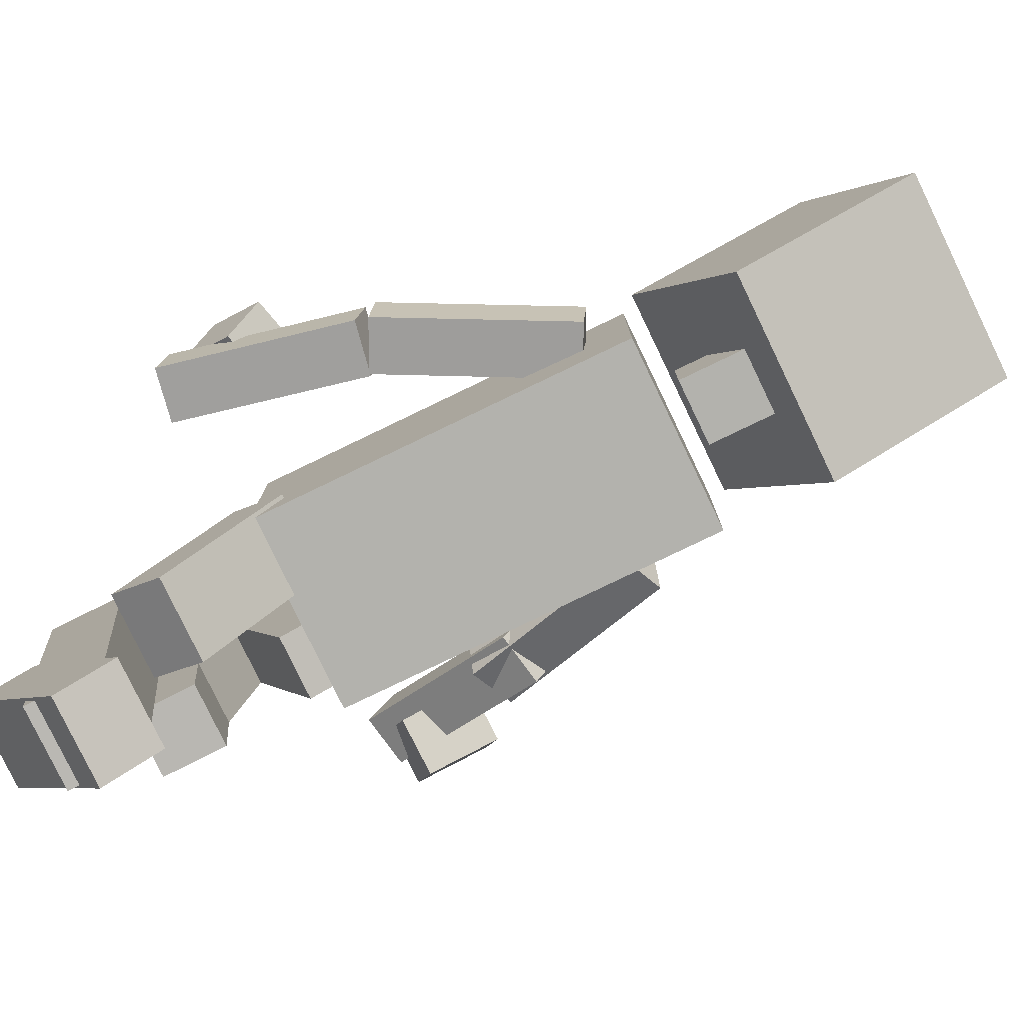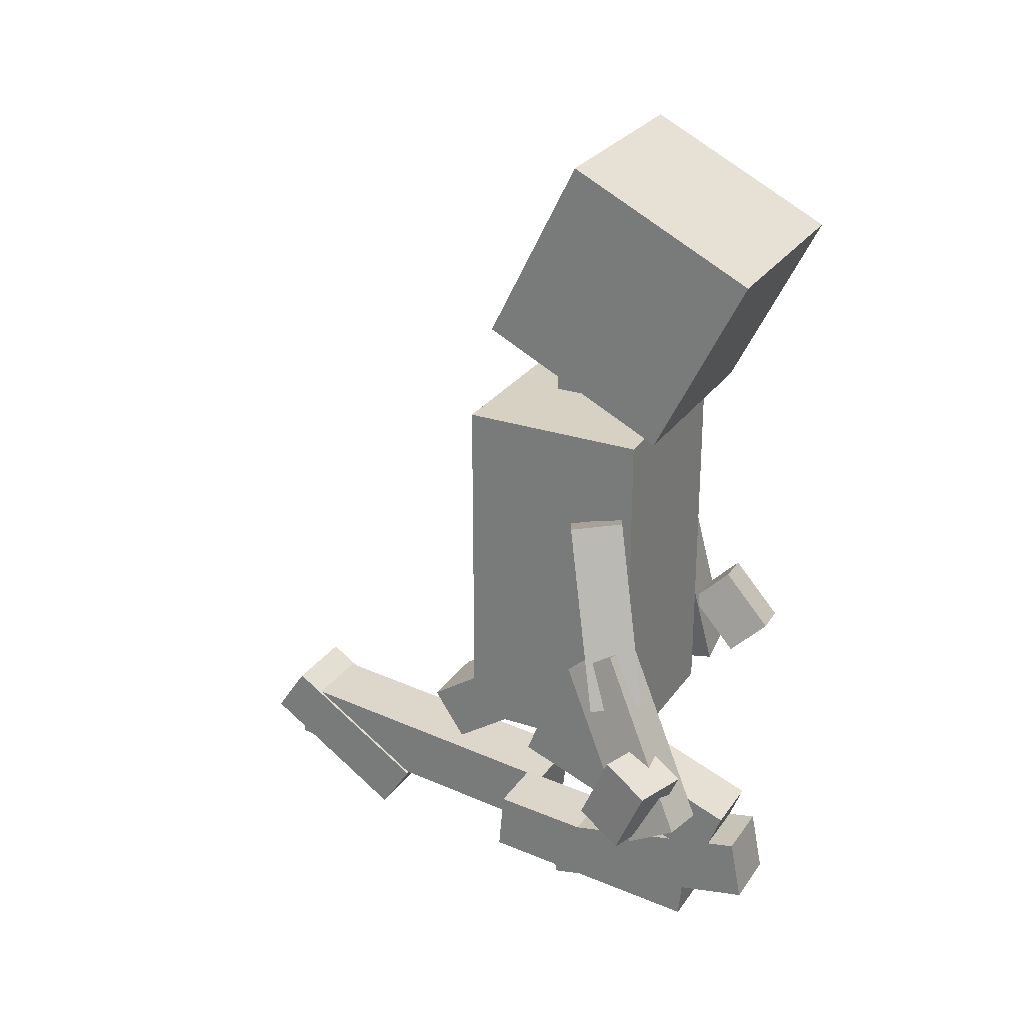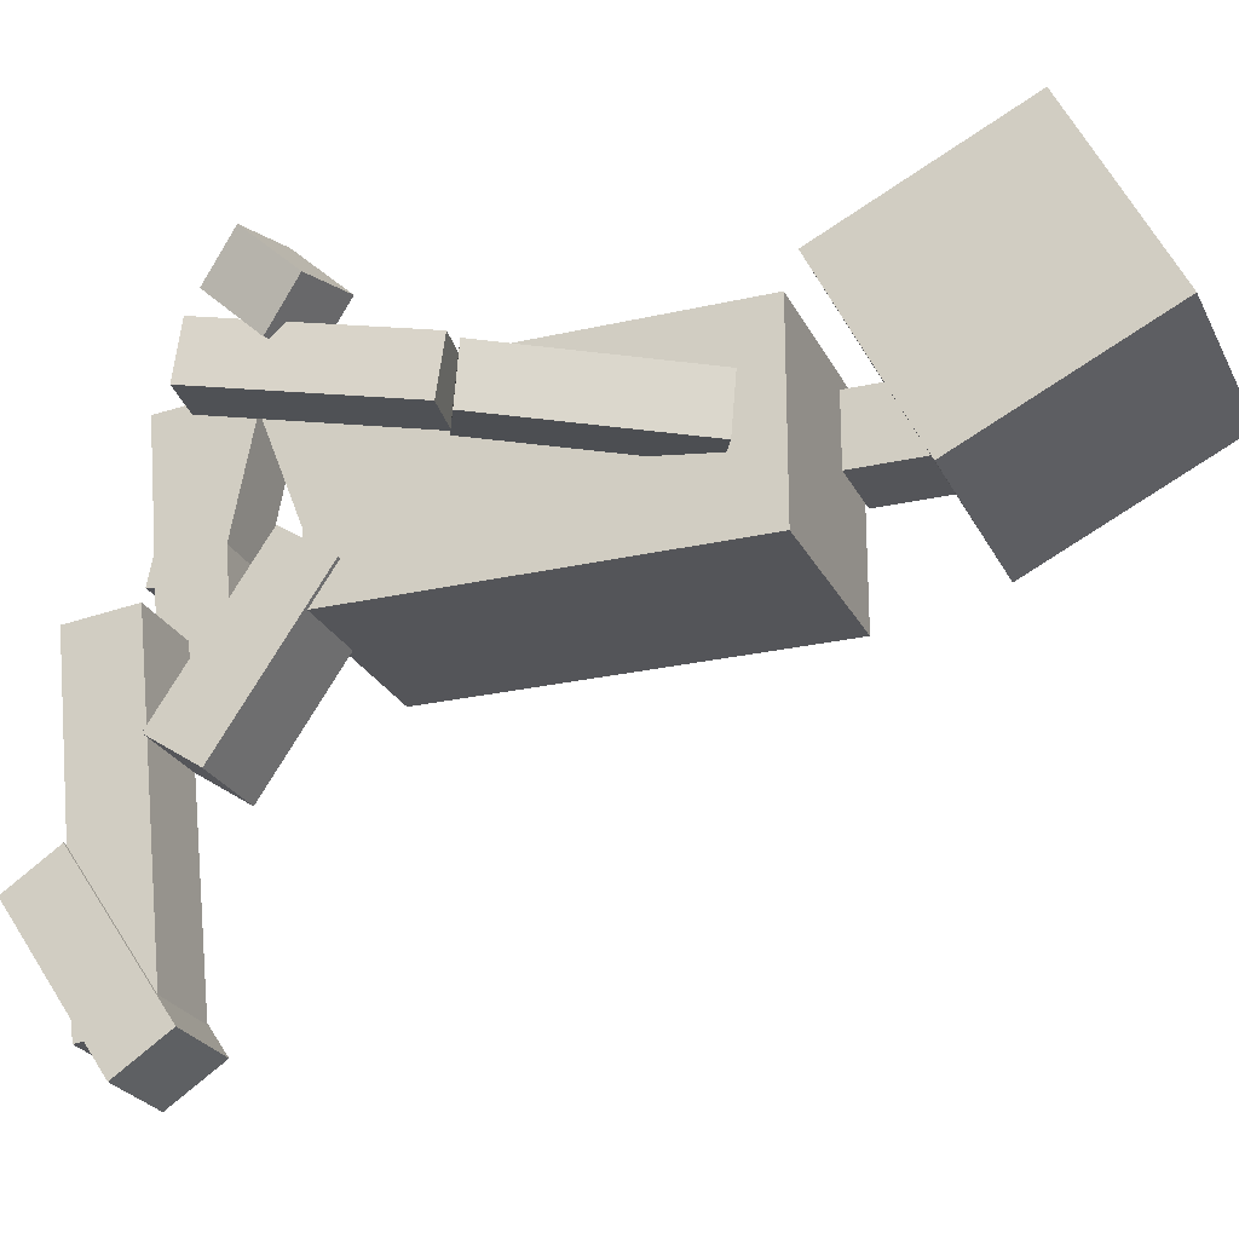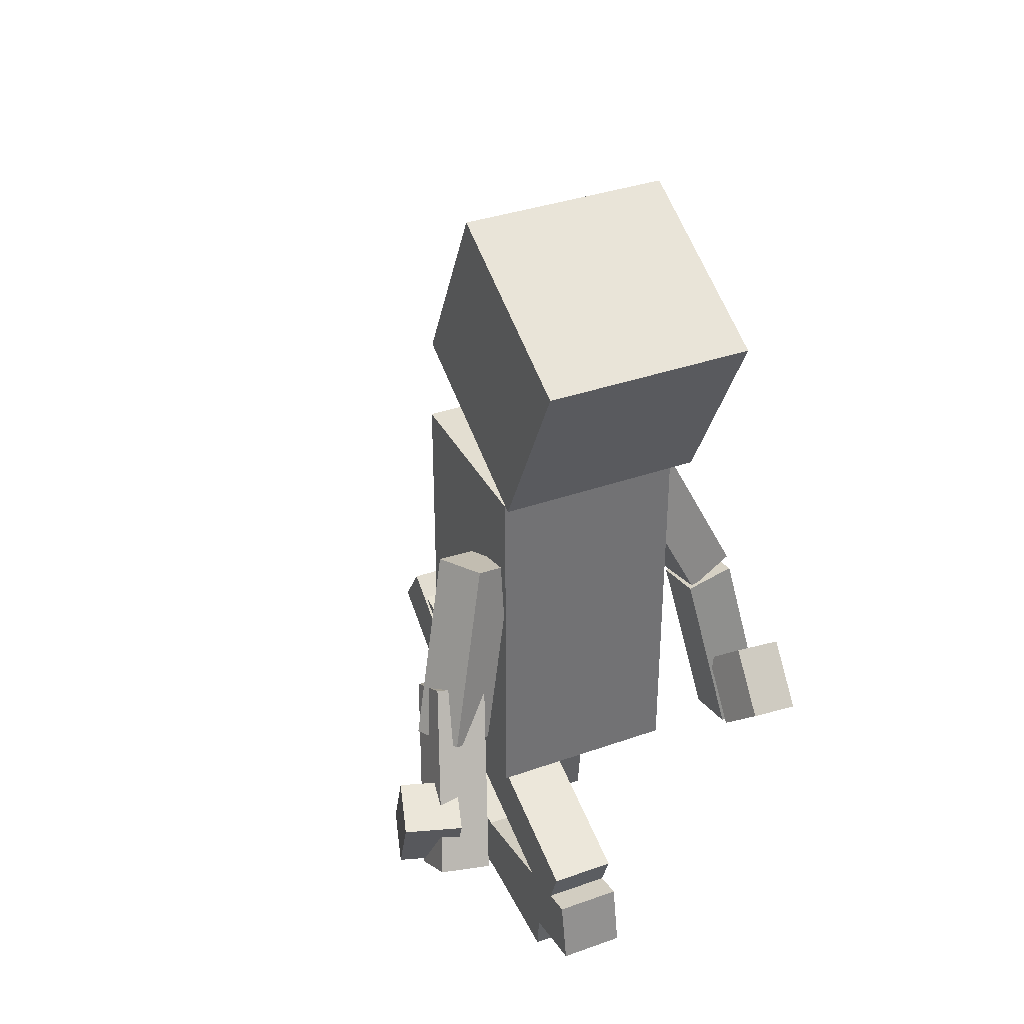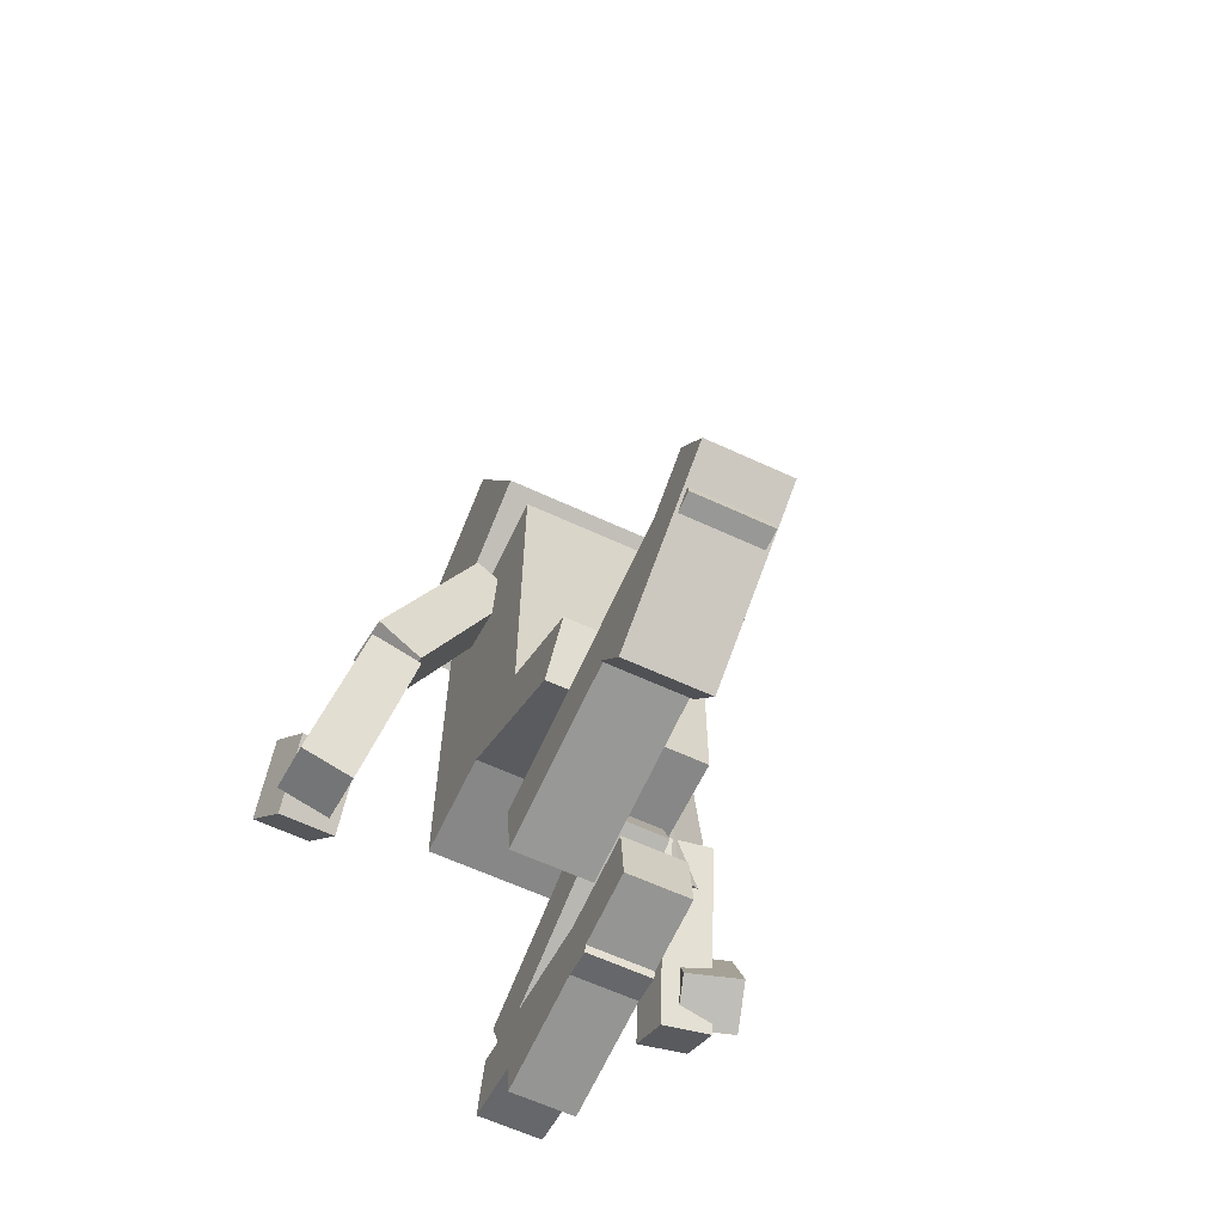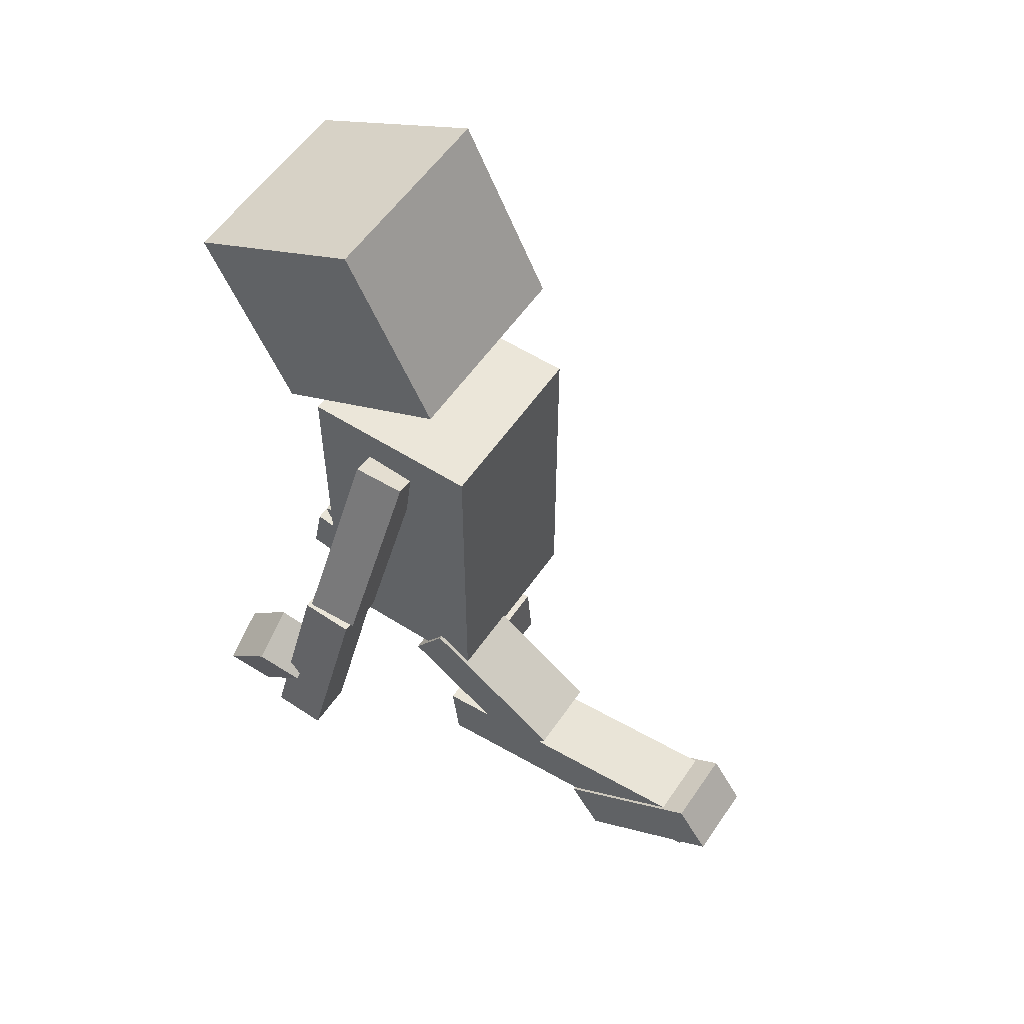
<metadata>
{"format":"obj","ext":"obj","renderer":"f3d","projection":"perspective","resolution":1024,"background":"white","views":[{"elev":-79.4,"azim":115.7,"up":"+Z"},{"elev":27.1,"azim":-62.7,"up":"+Y"},{"elev":-24.6,"azim":110.9,"up":"+Z"},{"elev":36.0,"azim":-24.9,"up":"+Y"},{"elev":-62.5,"azim":154.8,"up":"+Y"},{"elev":55.8,"azim":123.8,"up":"+Y"}]}
</metadata>
<code>
o Cube.015_Cube.026
v -2.3 -1.981 1.268
v -2.332 -1.493 1.48
v -2.724 -1.471 1.371
v -2.692 -1.959 1.159
v -2.202 -1.834 0.944
v -2.233 -1.346 1.156
v -2.626 -1.324 1.047
v -2.594 -1.812 0.8348
f 1 2 3 4
f 5 8 7 6
f 1 5 6 2
f 2 6 7 3
f 3 7 8 4
f 5 1 4 8
o Cube.014_Cube.025
v -2.202 -1.059 1.116
v -2.371 -1.101 0.7913
v -2.058 -1.229 0.6446
v -1.889 -1.187 0.9691
v -1.853 0.1869 0.7714
v -2.022 0.1446 0.4469
v -1.71 0.01649 0.3002
v -1.54 0.05877 0.6247
f 9 10 11 12
f 13 16 15 14
f 9 13 14 10
f 10 14 15 11
f 11 15 16 12
f 13 9 12 16
o Cube.013_Cube.024
v -2.507 -1.836 1.517
v -2.523 -2.012 1.193
v -2.161 -2.082 1.214
v -2.146 -1.907 1.537
v -2.247 -0.6876 0.8807
v -2.263 -0.8632 0.5571
v -1.902 -0.9335 0.5774
v -1.886 -0.7579 0.901
f 17 18 19 20
f 21 24 23 22
f 17 21 22 18
f 18 22 23 19
f 19 23 24 20
f 21 17 20 24
o Cube.011_Cube.022
v 0.6668 -1.647 0.4385
v 0.635 -2.03 0.808
v 0.2426 -1.937 0.8701
v 0.2744 -1.554 0.5006
v 0.7651 -1.404 0.6984
v 0.7334 -1.787 1.068
v 0.341 -1.695 1.13
v 0.3727 -1.312 0.7605
f 25 26 27 28
f 29 32 31 30
f 25 29 30 26
f 26 30 31 27
f 27 31 32 28
f 29 25 28 32
o Cube.010_Cube.021
v 0.6984 -2.127 0.2511
v 0.7143 -2.065 0.6141
v 0.3531 -2.133 0.6415
v 0.3372 -2.194 0.2785
v 0.439 -0.8299 0.0432
v 0.4549 -0.7685 0.4062
v 0.09376 -0.8364 0.4335
v 0.07781 -0.8978 0.07054
f 33 34 35 36
f 37 40 39 38
f 33 37 38 34
f 34 38 39 35
f 35 39 40 36
f 37 33 36 40
o Cube.009_Cube.020
v 0.4246 -0.7393 -0.01587
v 0.4612 -0.6927 0.3478
v 0.1333 -0.8521 0.4013
v 0.09666 -0.8986 0.03755
v -0.1713 0.4558 -0.1088
v -0.1346 0.5024 0.2549
v -0.4626 0.343 0.3083
v -0.4992 0.2965 -0.05541
f 41 42 43 44
f 45 48 47 46
f 41 45 46 42
f 42 46 47 43
f 43 47 48 44
f 45 41 44 48
o Cube.008_Cube.019
v -1.147 -2.706 -0.3317
v -1.147 -3.146 -0.3711
v -1.588 -3.146 -0.3711
v -1.588 -2.706 -0.3317
v -1.147 -2.849 1.266
v -1.147 -3.289 1.227
v -1.588 -3.289 1.227
v -1.588 -2.849 1.266
f 49 50 51 52
f 53 56 55 54
f 49 53 54 50
f 50 54 55 51
f 51 55 56 52
f 53 49 52 56
o Cube.007_Cube.018
v -1.147 -2.818 0.07063
v -1.147 -3.251 0.1546
v -1.588 -3.251 0.1546
v -1.588 -2.818 0.07063
v -1.147 -2.513 1.646
v -1.147 -2.946 1.73
v -1.588 -2.946 1.73
v -1.588 -2.513 1.646
f 57 58 59 60
f 61 64 63 62
f 57 61 62 58
f 58 62 63 59
f 59 63 64 60
f 61 57 60 64
o Cube.006_Cube.017
v -1.147 -2.715 1.386
v -1.147 -2.303 1.546
v -1.588 -2.303 1.546
v -1.588 -2.715 1.386
v -1.147 -2.135 -0.1094
v -1.147 -1.723 0.05032
v -1.588 -1.723 0.05032
v -1.588 -2.135 -0.1094
f 65 66 67 68
f 69 72 71 70
f 65 69 70 66
f 66 70 71 67
f 67 71 72 68
f 69 65 68 72
o Cube.005_Cube.016
v -0.4279 -3.566 -1.823
v -0.4279 -3.211 -1.584
v -0.9907 -3.211 -1.584
v -0.9907 -3.566 -1.823
v -0.4279 -2.865 -2.865
v -0.4279 -2.509 -2.626
v -0.9907 -2.509 -2.626
v -0.9907 -2.865 -2.865
f 73 74 75 76
f 77 80 79 78
f 73 77 78 74
f 74 78 79 75
f 75 79 80 76
f 77 73 76 80
o Cube.004_Cube.015
v -0.4482 -2.615 -2.593
v -0.4482 -3.088 -2.645
v -0.9705 -3.088 -2.645
v -0.9705 -2.615 -2.593
v -0.4482 -2.867 -0.2991
v -0.4482 -3.34 -0.3511
v -0.9705 -3.34 -0.3511
v -0.9705 -2.867 -0.2991
f 81 82 83 84
f 85 88 87 86
f 81 85 86 82
f 82 86 87 83
f 83 87 88 84
f 85 81 84 88
o Cube.003_Cube.014
v -0.3077 -2.379 -1.343
v -0.3077 -2.735 -1.104
v -0.8705 -2.735 -1.104
v -0.8705 -2.379 -1.343
v -0.3077 -1.679 -0.3013
v -0.3077 -2.034 -0.06219
v -0.8705 -2.034 -0.06219
v -0.8705 -1.679 -0.3013
f 89 90 91 92
f 93 96 95 94
f 89 93 94 90
f 90 94 95 91
f 91 95 96 92
f 93 89 92 96
o Cube.002_Cube.013
v -0.2694 1.428 -0.3534
v -0.2694 0.7879 0.9348
v -1.708 0.7879 0.9348
v -1.708 1.428 -0.3534
v -0.2694 2.717 0.287
v -0.2694 2.076 1.575
v -1.708 2.076 1.575
v -1.708 2.717 0.287
f 97 98 99 100
f 101 104 103 102
f 97 101 102 98
f 98 102 103 99
f 99 103 104 100
f 101 97 100 104
o Cube.001_Cube.012
v -0.7636 0.8297 -0.05949
v -0.7636 0.8297 0.3909
v -1.214 0.8297 0.3909
v -1.214 0.8297 -0.05949
v -0.7636 1.309 -0.05949
v -0.7636 1.309 0.3909
v -1.214 1.309 0.3909
v -1.214 1.309 -0.05949
f 105 106 107 108
f 109 112 111 110
f 105 109 110 106
f 106 110 111 107
f 107 111 112 108
f 109 105 108 112
o Cube_Cube.011
v -0.334 -1.895 -0.5578
v -0.334 -1.895 0.7518
v -1.644 -1.895 0.7518
v -1.644 -1.895 -0.5578
v -0.334 0.6876 -0.5578
v -0.334 0.6876 0.7518
v -1.644 0.6876 0.7518
v -1.644 0.6876 -0.5578
f 113 114 115 116
f 117 120 119 118
f 113 117 118 114
f 114 118 119 115
f 115 119 120 116
f 117 113 116 120

</code>
